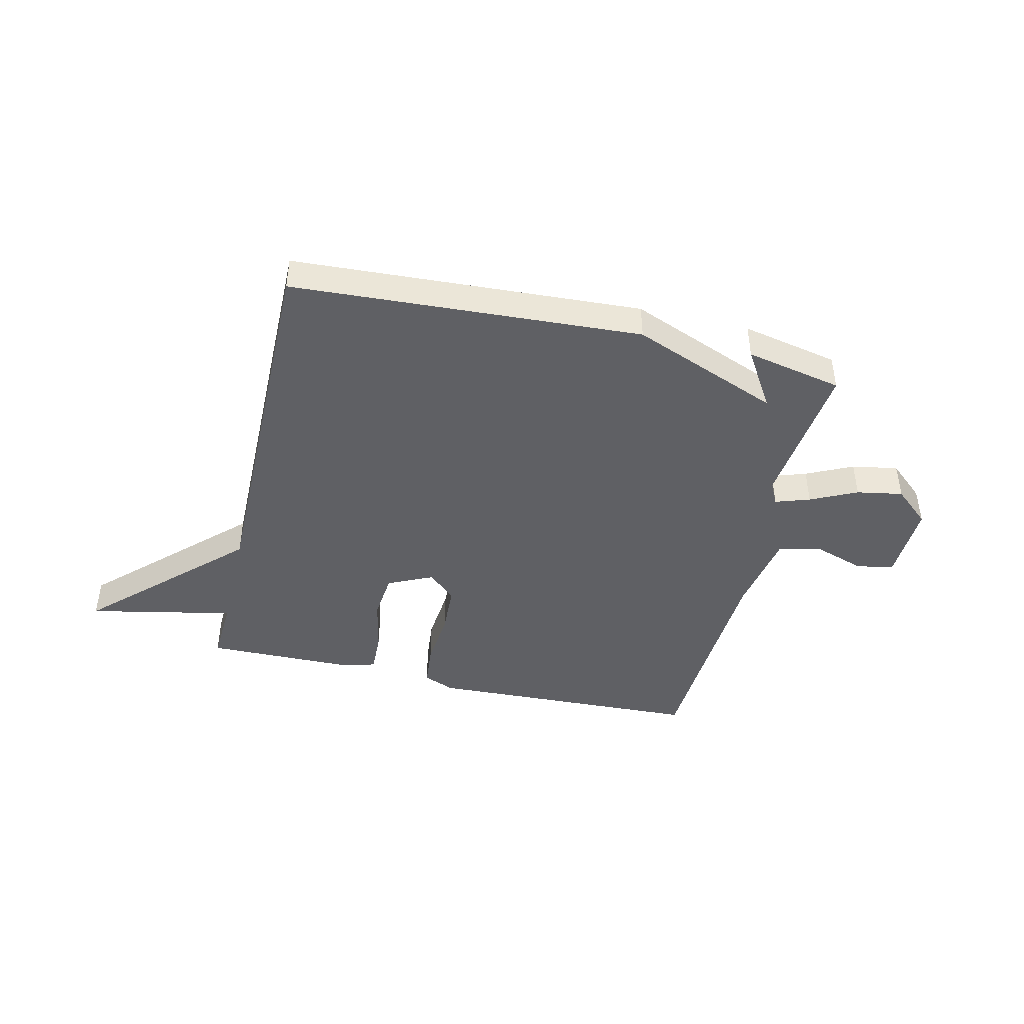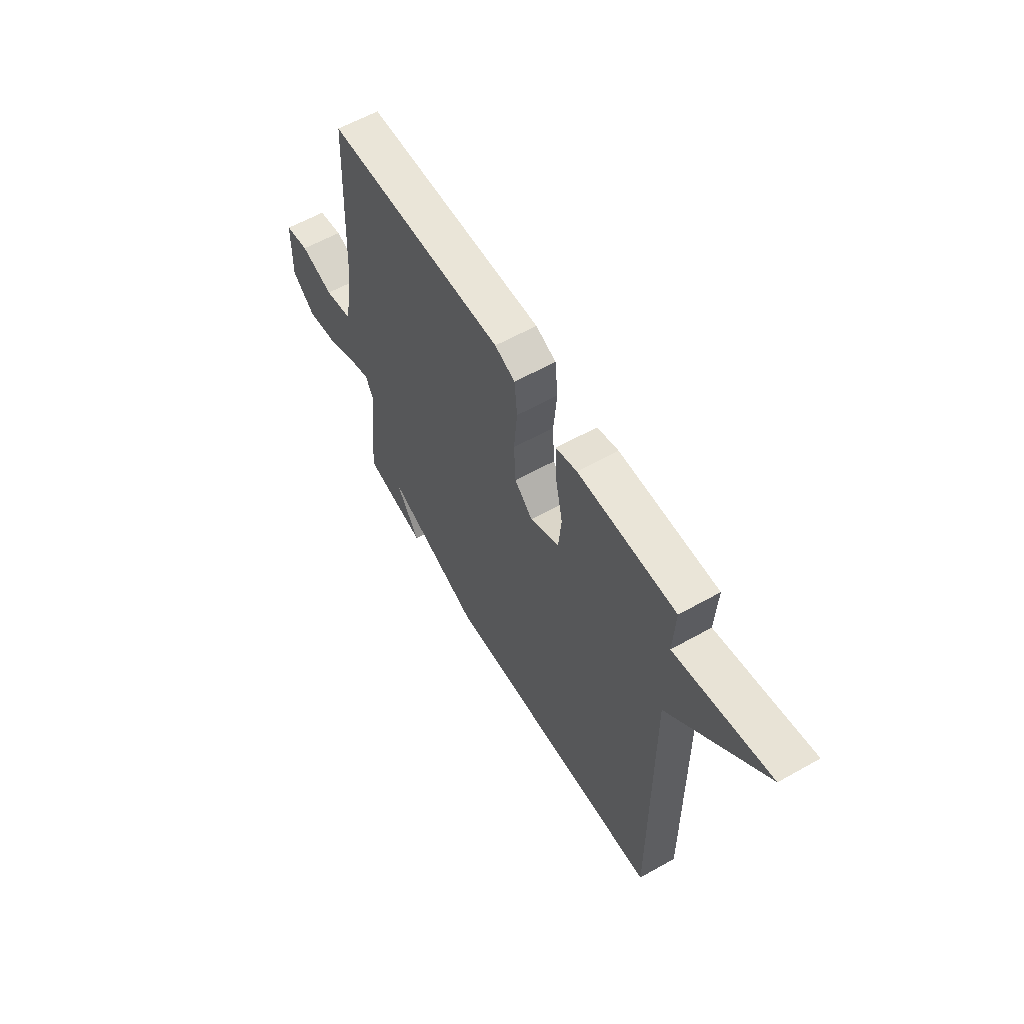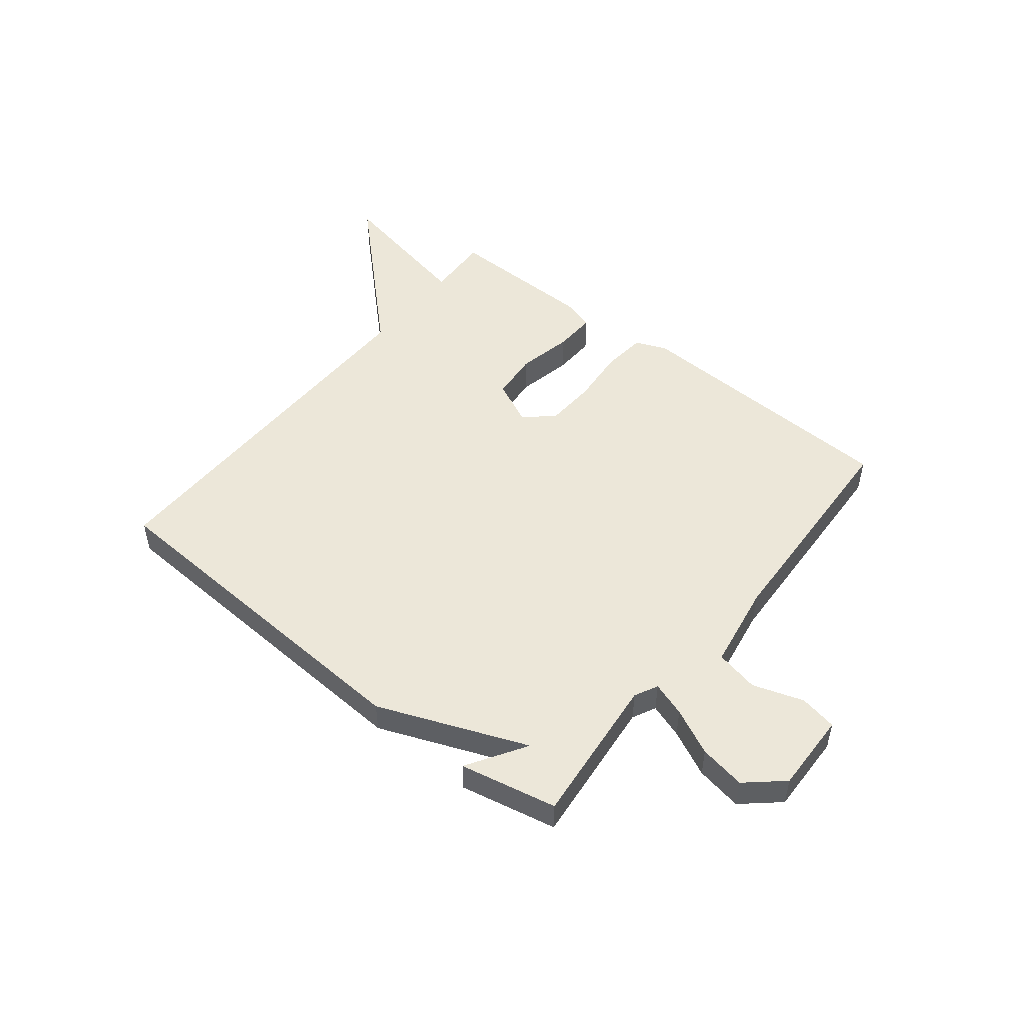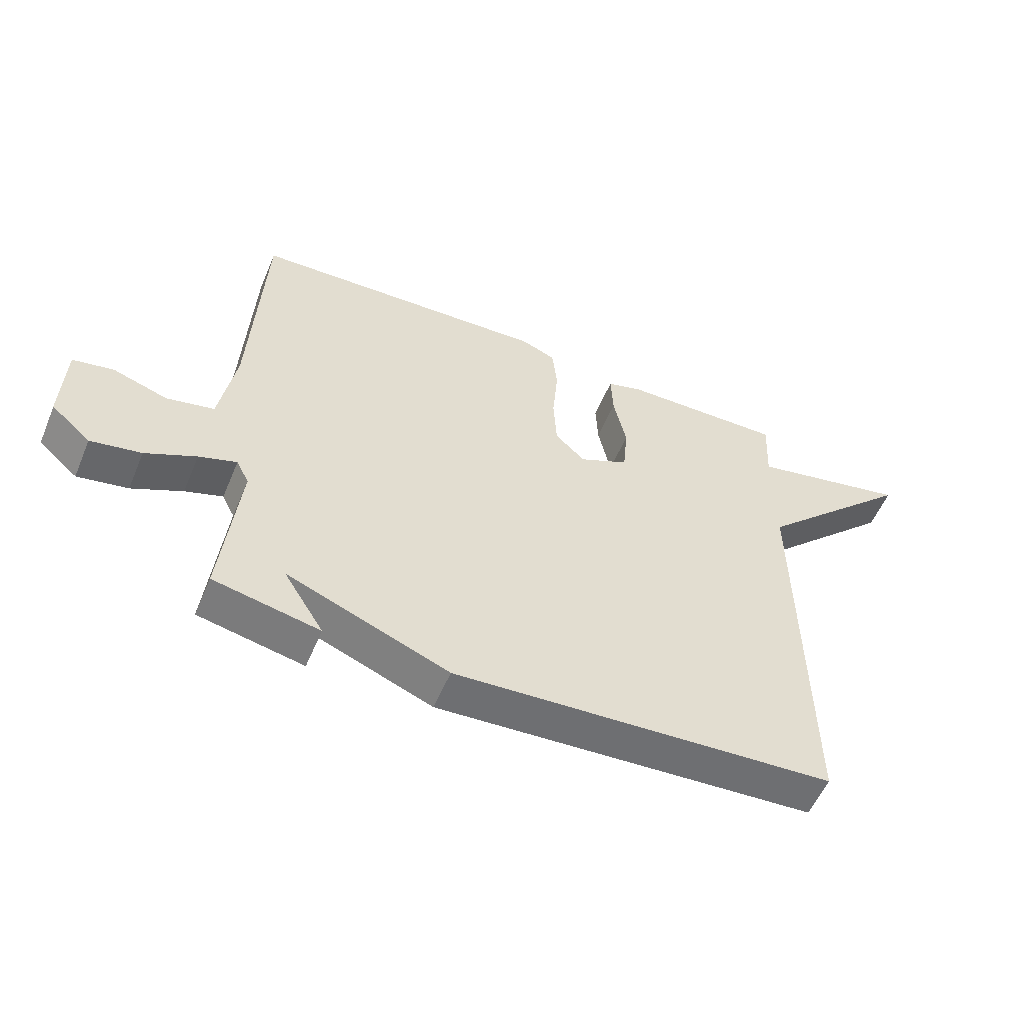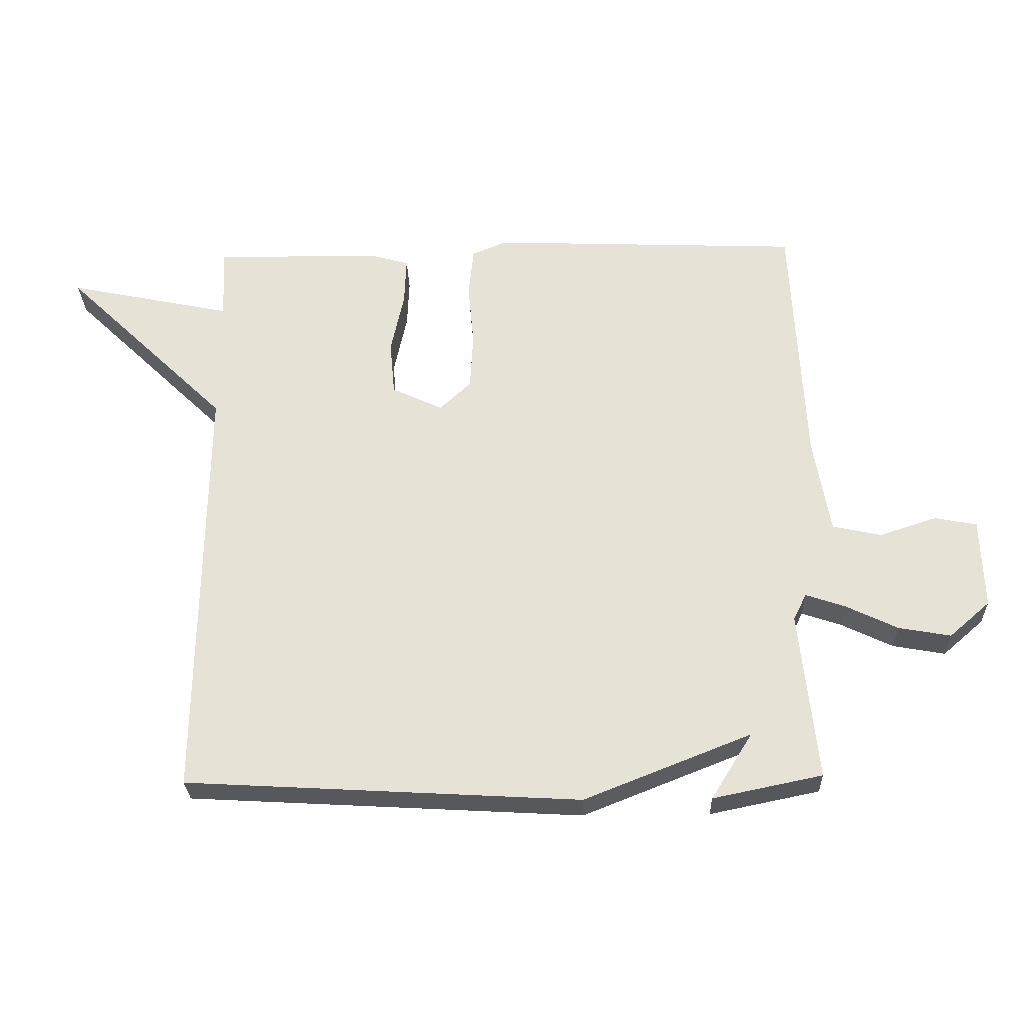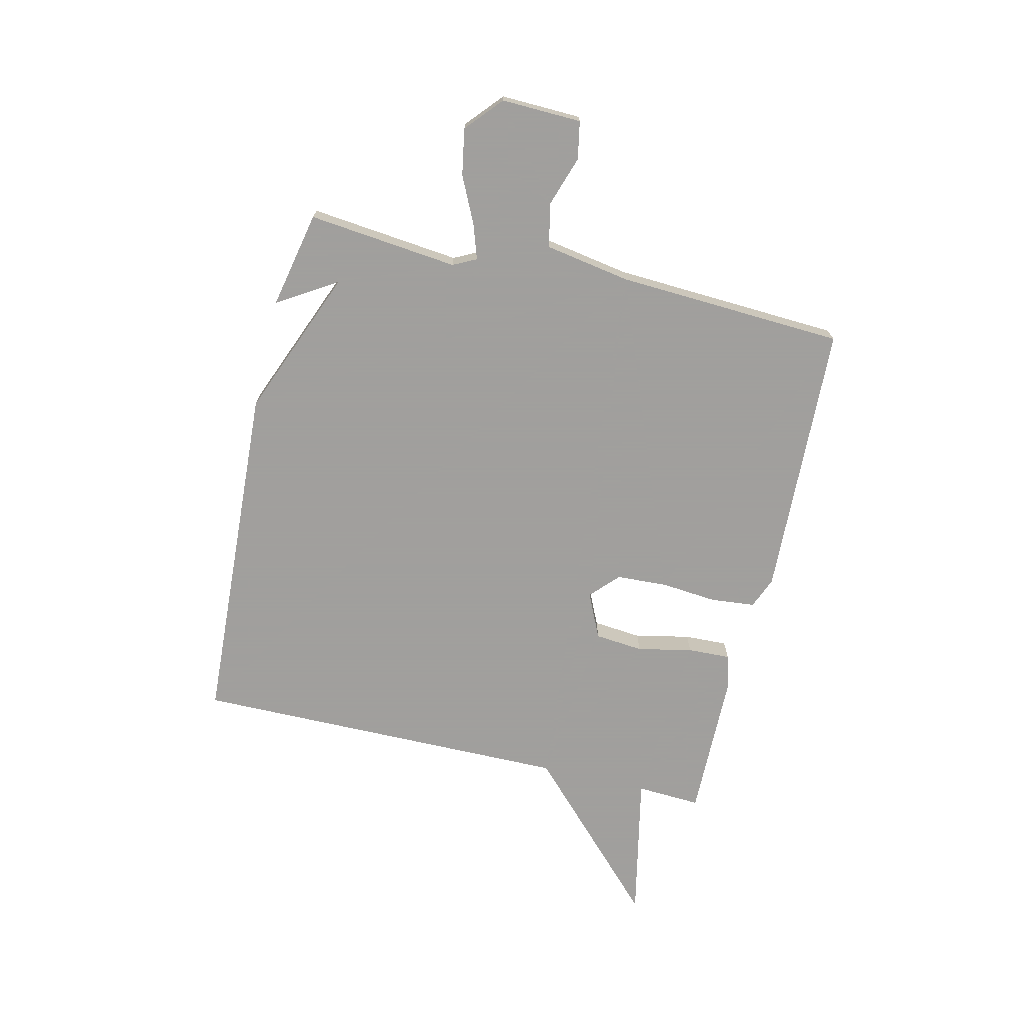
<metadata>
{"format":"obj","ext":"obj","renderer":"f3d","projection":"perspective","resolution":1024,"background":"white","views":[{"elev":-43.7,"azim":166.7,"up":"+Y"},{"elev":59.5,"azim":59.9,"up":"+Z"},{"elev":49.8,"azim":-141.4,"up":"+Y"},{"elev":-55.7,"azim":-22.7,"up":"+Z"},{"elev":-28.2,"azim":-178.2,"up":"+Z"},{"elev":-71.5,"azim":-103.3,"up":"+Y"}]}
</metadata>
<code>
v -0.5 0.07 0.5
v -0.003 0.07 0.52
v 0.053 0.07 0.497
v 0.061 0.07 0.418
v 0.052 0.07 0.316
v 0.057 0.07 0.225
v 0.107 0.07 0.178
v 0.188 0.07 0.216
v 0.196 0.07 0.303
v 0.175 0.07 0.402
v 0.172 0.07 0.479
v 0.231 0.07 0.496
v 0.5 0.07 0.5
v 0.494 0.07 0.384
v 0.757 0.07 0.439
v 0.494 0.07 0.184
v 0.5 0.07 -0.5
v -0.126 0.07 -0.536
v -0.392 0.07 -0.43
v -0.326 0.07 -0.536
v -0.5 0.07 -0.5
v -0.472 0.07 -0.23
v -0.493 0.07 -0.188
v -0.555 0.07 -0.209
v -0.638 0.07 -0.249
v -0.721 0.07 -0.264
v -0.786 0.07 -0.207
v -0.782 0.07 -0.063
v -0.715 0.07 -0.05
v -0.624 0.07 -0.08
v -0.546 0.07 -0.063
v -0.52 0.07 0.09
v -0.5 0 0.5
v -0.003 0 0.52
v 0.053 0 0.497
v 0.061 0 0.418
v 0.052 0 0.316
v 0.057 0 0.225
v 0.107 0 0.178
v 0.188 0 0.216
v 0.196 0 0.303
v 0.175 0 0.402
v 0.172 0 0.479
v 0.231 0 0.496
v 0.5 0 0.5
v 0.494 0 0.384
v 0.757 0 0.439
v 0.494 0 0.184
v 0.5 0 -0.5
v -0.126 0 -0.536
v -0.392 0 -0.43
v -0.326 0 -0.536
v -0.5 0 -0.5
v -0.472 0 -0.23
v -0.493 0 -0.188
v -0.555 0 -0.209
v -0.638 0 -0.249
v -0.721 0 -0.264
v -0.786 0 -0.207
v -0.782 0 -0.063
v -0.715 0 -0.05
v -0.624 0 -0.08
v -0.546 0 -0.063
v -0.52 0 0.09
f 28 29 30
f 27 28 30
f 26 27 30
f 25 26 30
f 24 25 30
f 23 24 30 31
f 22 23 31 32
f 19 20 21
f 19 21 22
f 19 22 32
f 18 19 32
f 17 18 32
f 16 17 32
f 14 15 16
f 12 13 14
f 11 12 14
f 10 11 14
f 9 10 14
f 8 9 14 16
f 7 8 16
f 3 4 5
f 2 3 5
f 1 2 5
f 32 1 5
f 32 5 6
f 7 16 32
f 6 7 32
f 62 61 60
f 62 60 59
f 62 59 58
f 62 58 57
f 62 57 56
f 63 62 56 55
f 64 63 55 54
f 53 52 51
f 54 53 51
f 64 54 51
f 64 51 50
f 64 50 49
f 64 49 48
f 48 47 46
f 46 45 44
f 46 44 43
f 46 43 42
f 46 42 41
f 48 46 41 40
f 48 40 39
f 37 36 35
f 37 35 34
f 37 34 33
f 37 33 64
f 38 37 64
f 64 48 39
f 64 39 38
f 1 33 34 2
f 2 34 35 3
f 3 35 36 4
f 4 36 37 5
f 5 37 38 6
f 6 38 39 7
f 7 39 40 8
f 8 40 41 9
f 9 41 42 10
f 10 42 43 11
f 11 43 44 12
f 12 44 45 13
f 13 45 46 14
f 14 46 47 15
f 15 47 48 16
f 16 48 49 17
f 17 49 50 18
f 18 50 51 19
f 19 51 52 20
f 20 52 53 21
f 21 53 54 22
f 22 54 55 23
f 23 55 56 24
f 24 56 57 25
f 25 57 58 26
f 26 58 59 27
f 27 59 60 28
f 28 60 61 29
f 29 61 62 30
f 30 62 63 31
f 31 63 64 32
f 32 64 33 1

</code>
